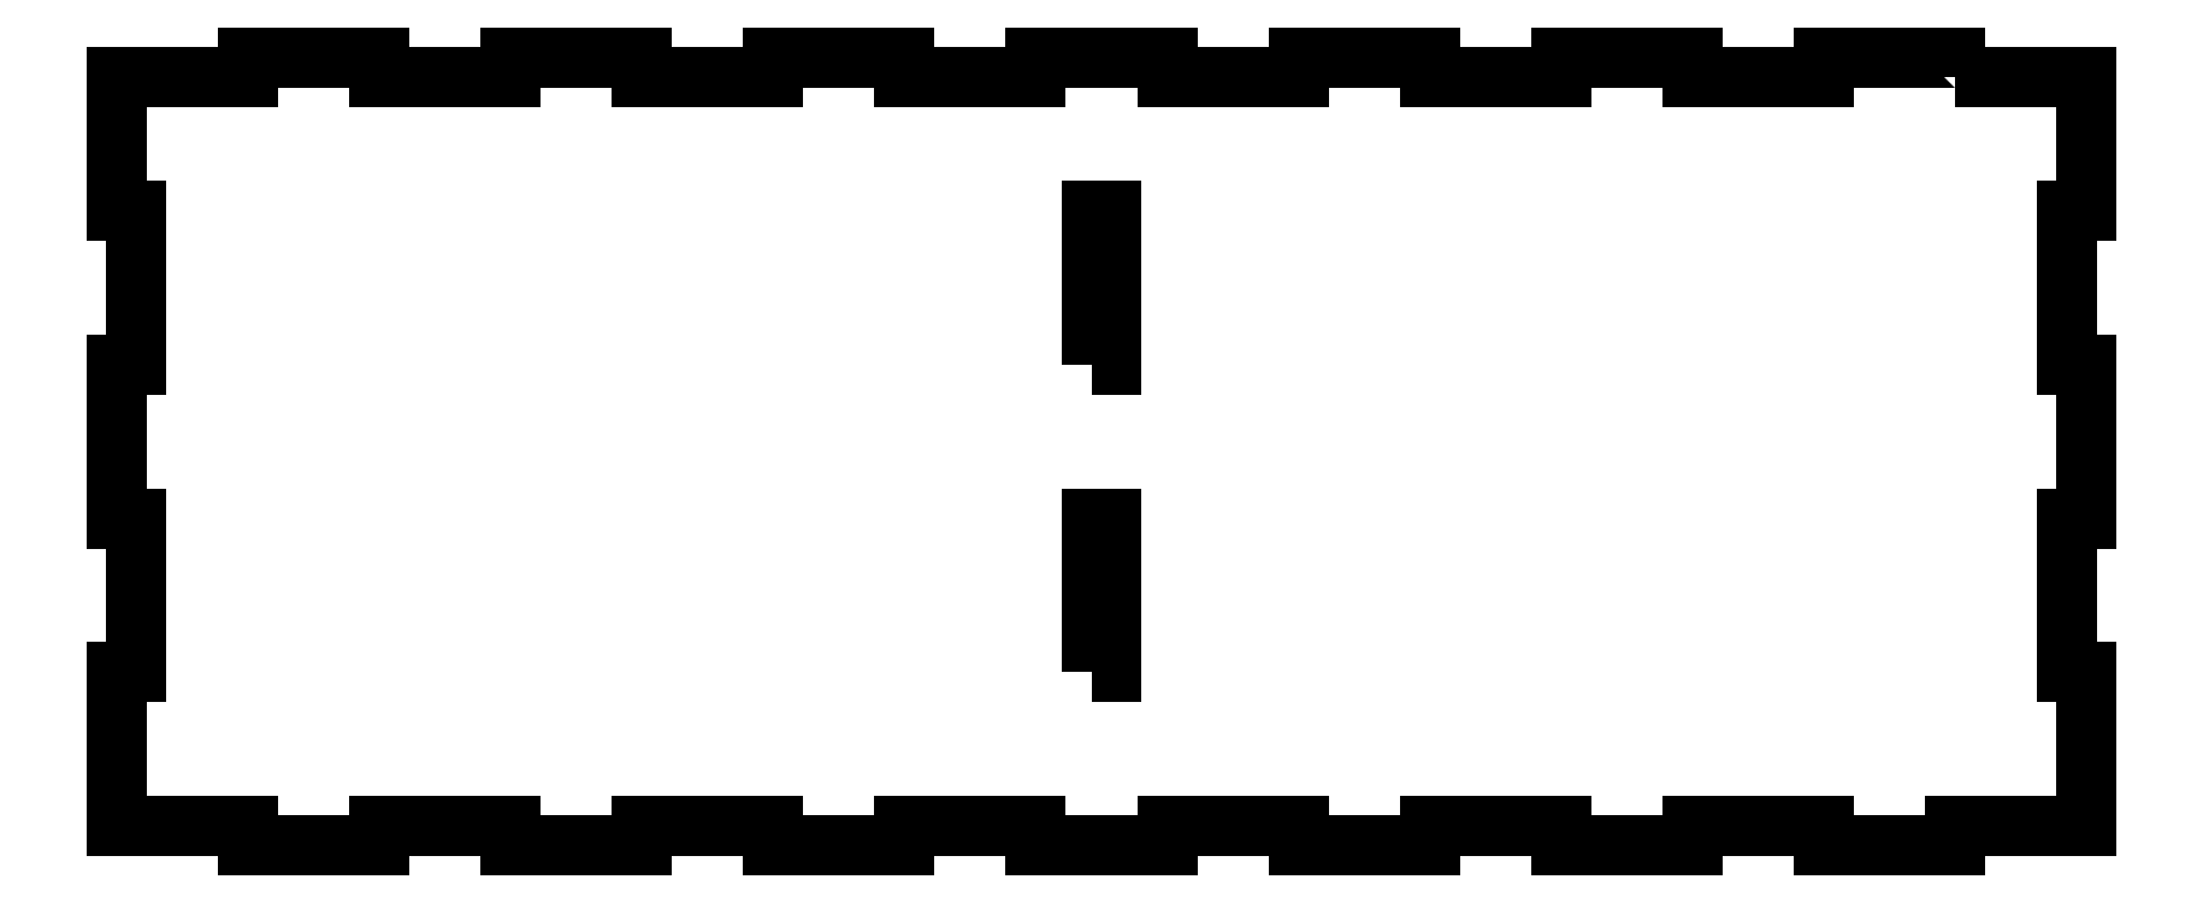
<metadata>
{"format":"dxf","ext":"dxf","renderer":"ezdxf+matplotlib","layout":"modelspace","background":"white","min_lineweight":24,"dpi":150}
</metadata>
<code>
0
SECTION
2
ENTITIES
0
LWPOLYLINE
8
0
90
76
70
1
43
0
10
-20
20
117
10
1.972e-30
20
117
10
0
20
96.6
10
-3
20
96.6
10
-3
20
73.2
10
0
20
73.2
10
0
20
49.8
10
-3
20
49.8
10
-3
20
26.4
10
0
20
26.4
10
0
20
3
10
-20
20
3
10
-20
20
0
10
-40
20
0
10
-40
20
3
10
-60
20
3
10
-60
20
0
10
-80
20
0
10
-80
20
3
10
-100
20
3
10
-100
20
0
10
-120
20
0
10
-120
20
3
10
-140
20
3
10
-140
20
0
10
-160
20
0
10
-160
20
3
10
-180
20
3
10
-180
20
0
10
-200
20
0
10
-200
20
3
10
-220
20
3
10
-220
20
0
10
-240
20
0
10
-240
20
3
10
-260
20
3
10
-260
20
0
10
-280
20
0
10
-280
20
3
10
-300
20
3
10
-300
20
26.4
10
-297
20
26.4
10
-297
20
49.8
10
-300
20
49.8
10
-300
20
73.2
10
-297
20
73.2
10
-297
20
96.6
10
-300
20
96.6
10
-300
20
117
10
-280
20
117
10
-280
20
120
10
-260
20
120
10
-260
20
117
10
-240
20
117
10
-240
20
120
10
-220
20
120
10
-220
20
117
10
-200
20
117
10
-200
20
120
10
-180
20
120
10
-180
20
117
10
-160
20
117
10
-160
20
120
10
-140
20
120
10
-140
20
117
10
-120
20
117
10
-120
20
120
10
-100
20
120
10
-100
20
117
10
-80
20
117
10
-80
20
120
10
-60
20
120
10
-60
20
117
10
-40
20
117
10
-40
20
120
10
-20
20
120
0
LWPOLYLINE
8
0
90
4
70
1
43
0
10
-151.5
20
73.2
10
-148.5
20
73.2
10
-148.5
20
96.6
10
-151.5
20
96.6
0
LWPOLYLINE
8
0
90
4
70
1
43
0
10
-151.5
20
26.4
10
-148.5
20
26.4
10
-148.5
20
49.8
10
-151.5
20
49.8
0
ENDSEC
0
EOF

</code>
